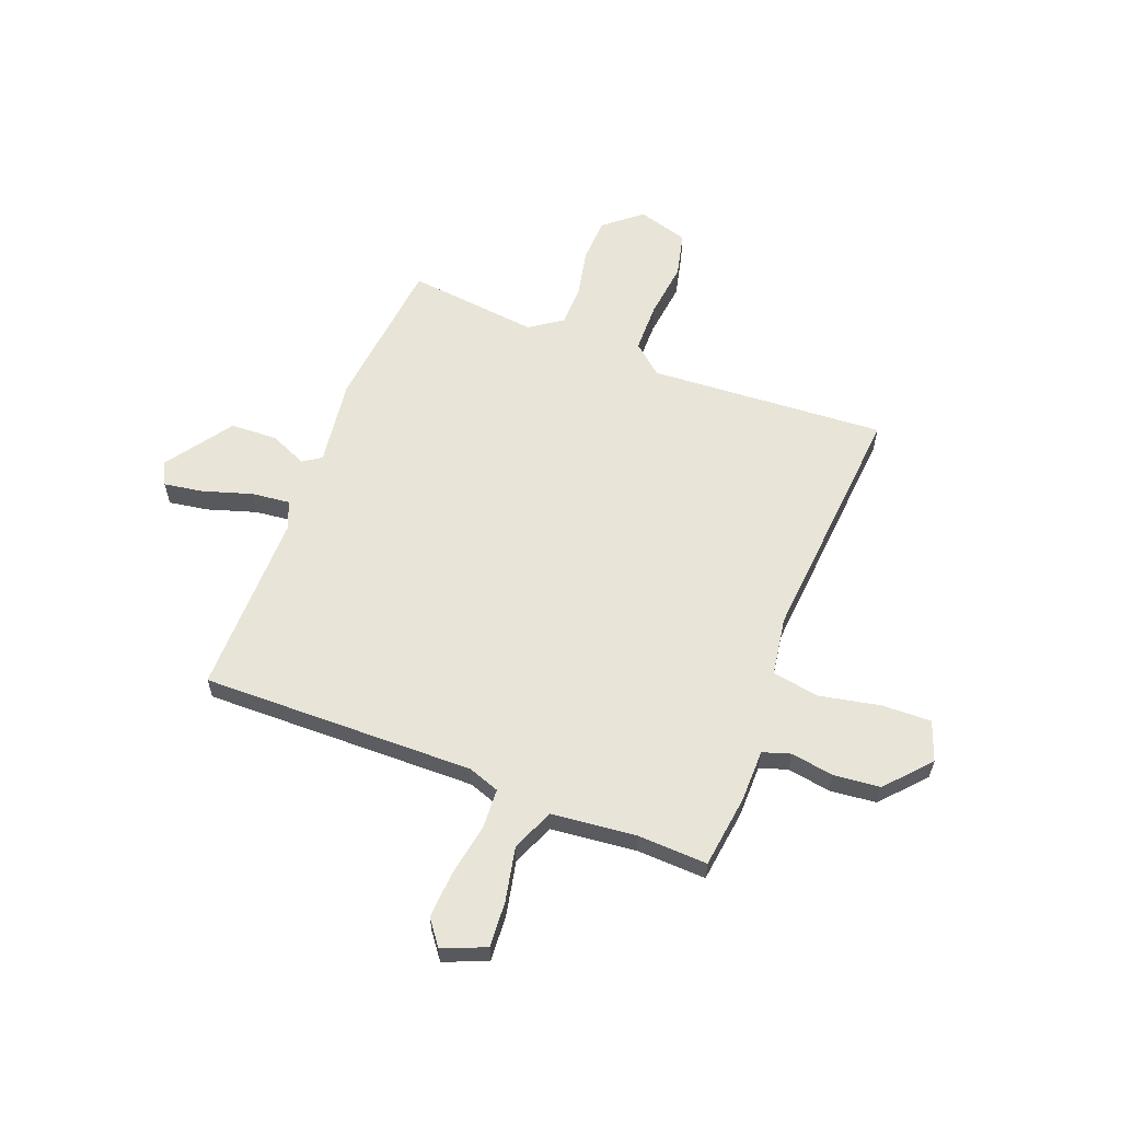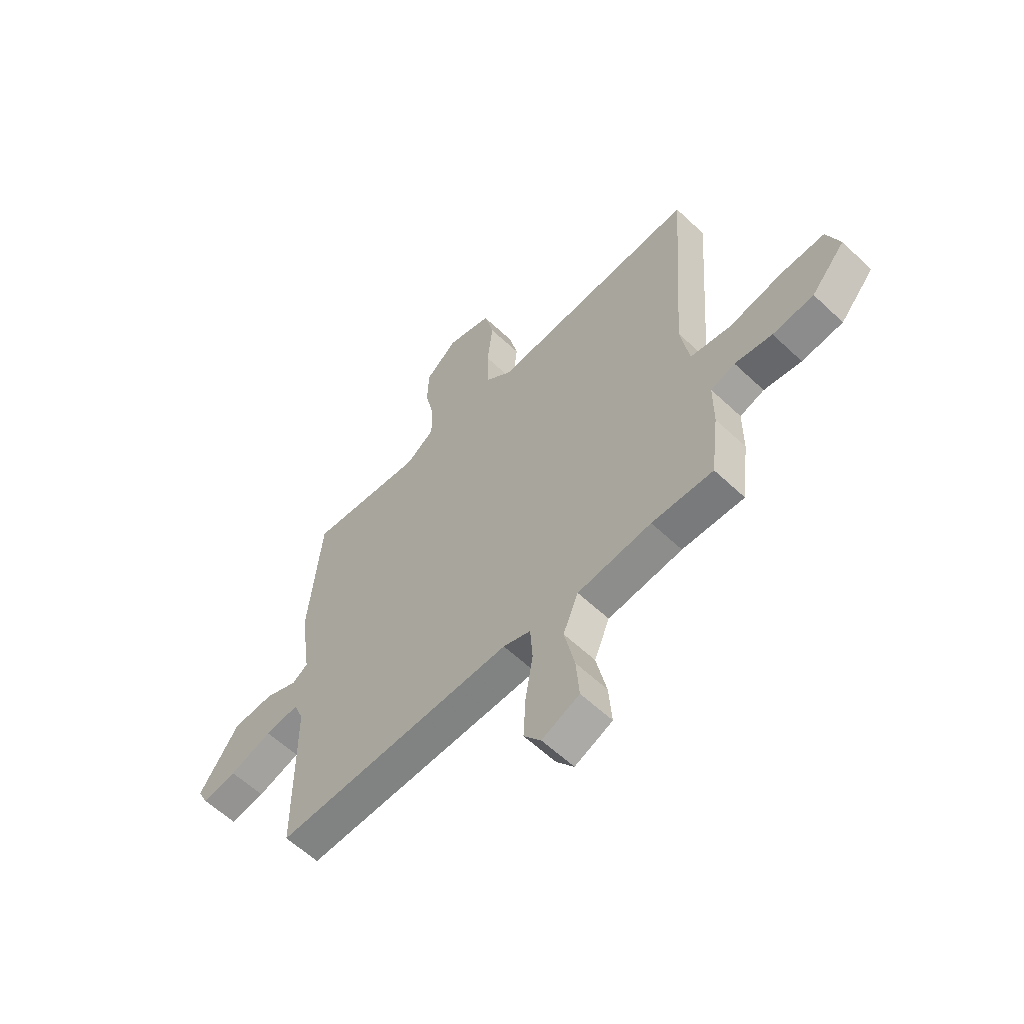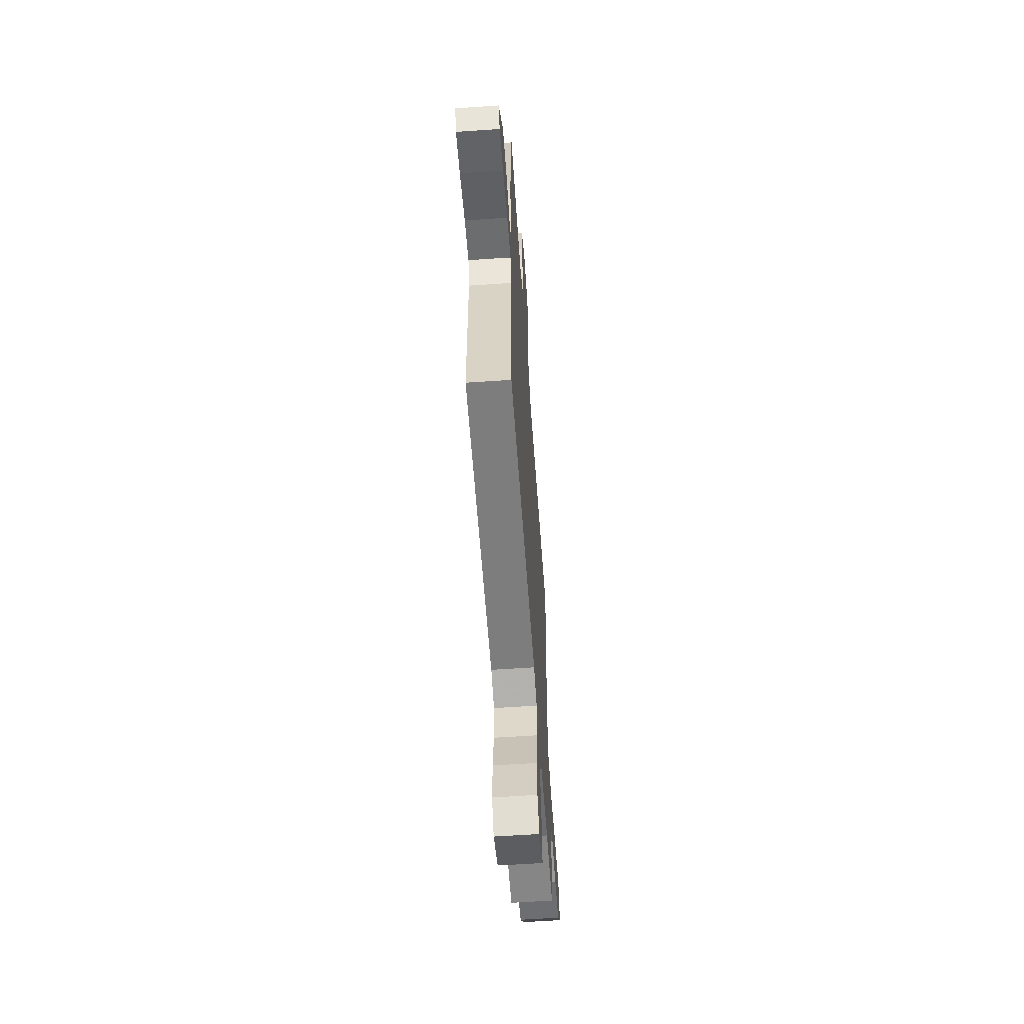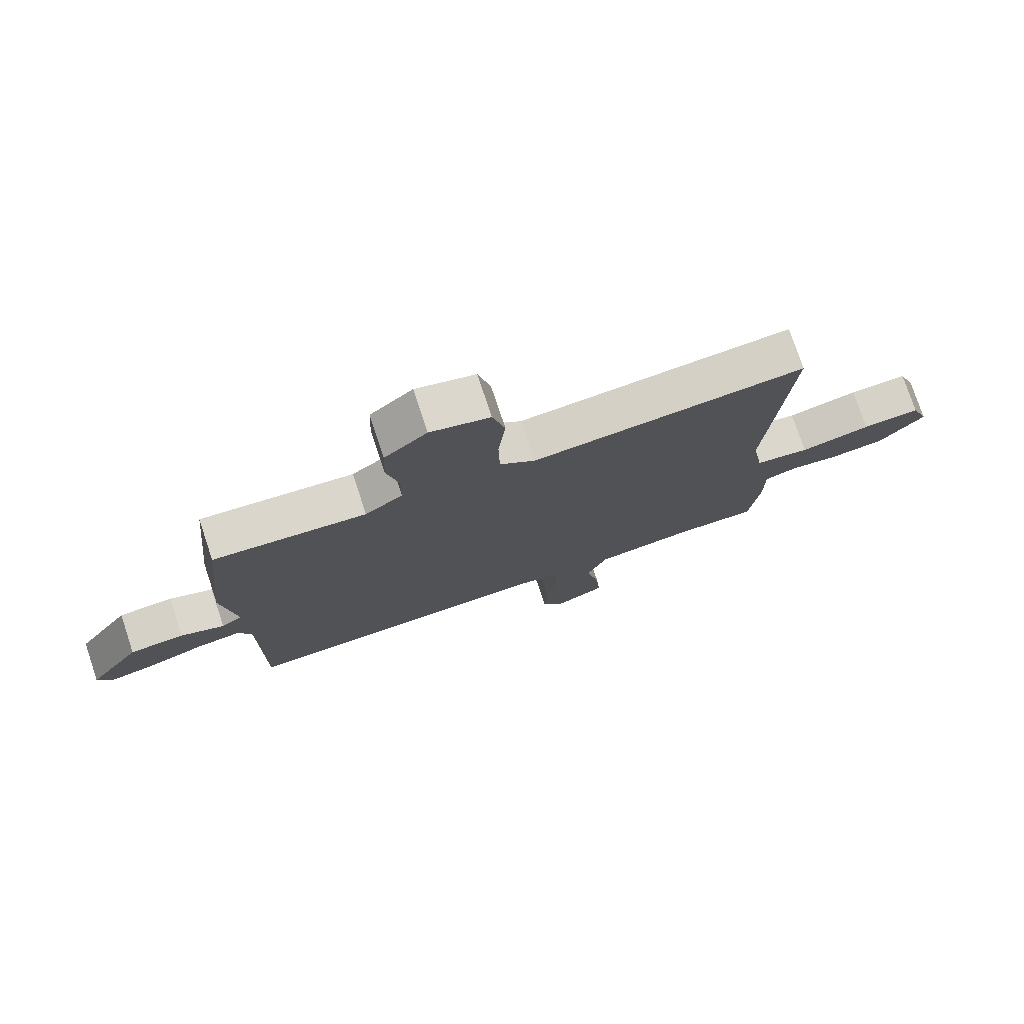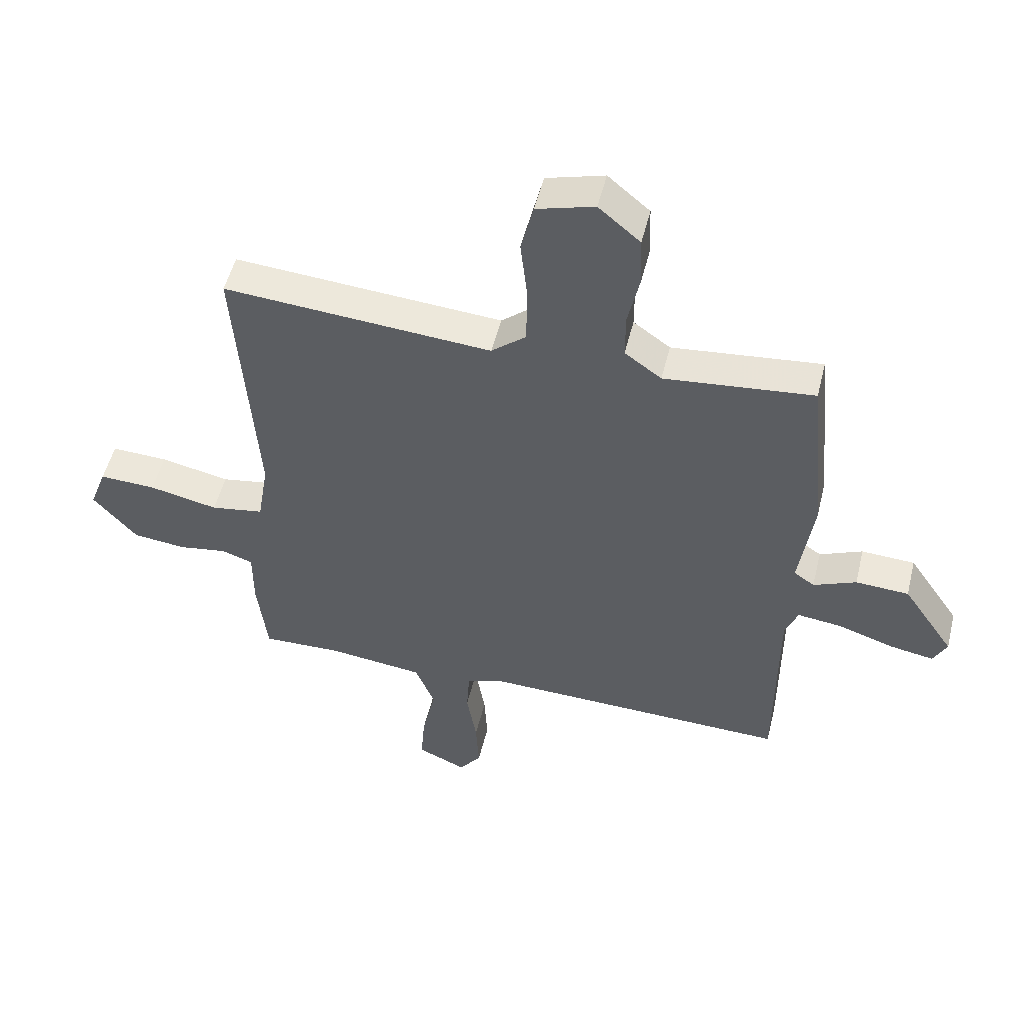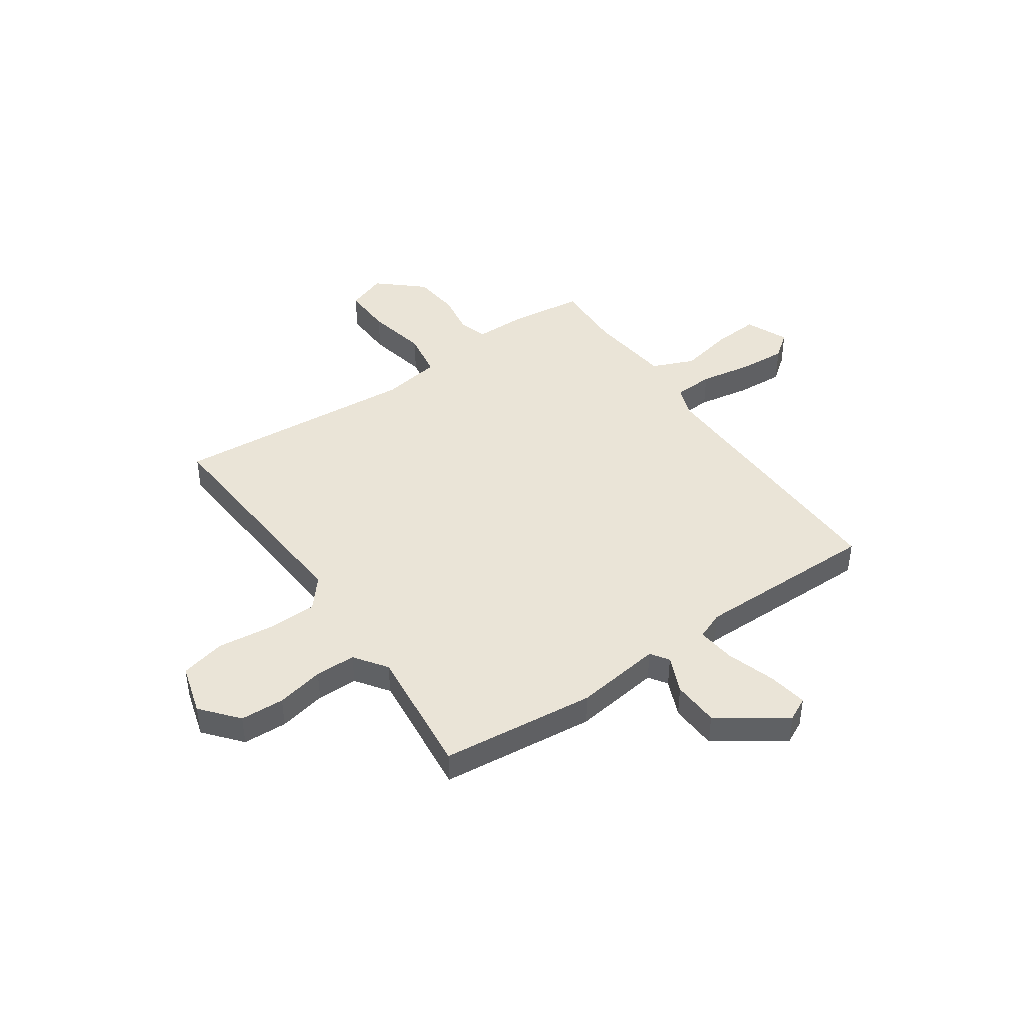
<metadata>
{"format":"obj","ext":"obj","renderer":"f3d","projection":"perspective","resolution":1024,"background":"white","views":[{"elev":60.3,"azim":-158.3,"up":"+Y"},{"elev":-59.4,"azim":-134.1,"up":"+Z"},{"elev":-60.6,"azim":94.0,"up":"+Z"},{"elev":76.6,"azim":161.5,"up":"+Z"},{"elev":51.5,"azim":13.7,"up":"+Z"},{"elev":43.6,"azim":55.7,"up":"+Y"}]}
</metadata>
<code>
v 0.5 0.07 0.5
v 0.529 0.07 0.199
v 0.505 0.07 0.03
v 0.54 0.07 0.006
v 0.613 0.07 0.037
v 0.704 0.07 0.032
v 0.792 0.07 -0.097
v 0.769 0.07 -0.142
v 0.693 0.07 -0.129
v 0.598 0.07 -0.098
v 0.523 0.07 -0.089
v 0.501 0.07 -0.143
v 0.5 0.07 -0.5
v -0.031 0.07 -0.486
v -0.092 0.07 -0.507
v -0.097 0.07 -0.585
v -0.08 0.07 -0.686
v -0.075 0.07 -0.778
v -0.113 0.07 -0.827
v -0.196 0.07 -0.791
v -0.189 0.07 -0.702
v -0.166 0.07 -0.597
v -0.2 0.07 -0.515
v -0.364 0.07 -0.496
v -0.5 0.07 -0.5
v -0.517 0.07 -0.358
v -0.517 0.07 -0.256
v -0.571 0.07 -0.238
v -0.654 0.07 -0.251
v -0.745 0.07 -0.241
v -0.82 0.07 -0.155
v -0.791 0.07 -0.078
v -0.694 0.07 -0.082
v -0.576 0.07 -0.107
v -0.485 0.07 -0.092
v -0.466 0.07 0.022
v -0.5 0.07 0.5
v -0.041 0.07 0.466
v 0.018 0.07 0.515
v 0.02 0.07 0.612
v 0.008 0.07 0.721
v 0.029 0.07 0.808
v 0.128 0.07 0.836
v 0.199 0.07 0.776
v 0.202 0.07 0.69
v 0.182 0.07 0.598
v 0.182 0.07 0.519
v 0.245 0.07 0.474
v 0.5 0 0.5
v 0.529 0 0.199
v 0.505 0 0.03
v 0.54 0 0.006
v 0.613 0 0.037
v 0.704 0 0.032
v 0.792 0 -0.097
v 0.769 0 -0.142
v 0.693 0 -0.129
v 0.598 0 -0.098
v 0.523 0 -0.089
v 0.501 0 -0.143
v 0.5 0 -0.5
v -0.031 0 -0.486
v -0.092 0 -0.507
v -0.097 0 -0.585
v -0.08 0 -0.686
v -0.075 0 -0.778
v -0.113 0 -0.827
v -0.196 0 -0.791
v -0.189 0 -0.702
v -0.166 0 -0.597
v -0.2 0 -0.515
v -0.364 0 -0.496
v -0.5 0 -0.5
v -0.517 0 -0.358
v -0.517 0 -0.256
v -0.571 0 -0.238
v -0.654 0 -0.251
v -0.745 0 -0.241
v -0.82 0 -0.155
v -0.791 0 -0.078
v -0.694 0 -0.082
v -0.576 0 -0.107
v -0.485 0 -0.092
v -0.466 0 0.022
v -0.5 0 0.5
v -0.041 0 0.466
v 0.018 0 0.515
v 0.02 0 0.612
v 0.008 0 0.721
v 0.029 0 0.808
v 0.128 0 0.836
v 0.199 0 0.776
v 0.202 0 0.69
v 0.182 0 0.598
v 0.182 0 0.519
v 0.245 0 0.474
f 44 45 46
f 43 44 46
f 42 43 46
f 41 42 46
f 40 41 46
f 39 40 46 47
f 38 39 47 48
f 36 37 38
f 35 36 38 48
f 32 33 34
f 31 32 34
f 30 31 34
f 29 30 34
f 28 29 34
f 27 28 34 35
f 1 2 3
f 48 1 3
f 35 48 3
f 27 35 3
f 26 27 3
f 25 26 3
f 24 25 3
f 20 21 22
f 19 20 22
f 18 19 22
f 17 18 22
f 16 17 22
f 15 16 22 23
f 24 3 4
f 23 24 4
f 15 23 4
f 14 15 4
f 8 9 10
f 7 8 10
f 6 7 10
f 5 6 10
f 4 5 10
f 4 10 11
f 14 4 11 12
f 12 13 14
f 94 93 92
f 94 92 91
f 94 91 90
f 94 90 89
f 94 89 88
f 95 94 88 87
f 96 95 87 86
f 86 85 84
f 96 86 84 83
f 82 81 80
f 82 80 79
f 82 79 78
f 82 78 77
f 82 77 76
f 83 82 76 75
f 51 50 49
f 51 49 96
f 51 96 83
f 51 83 75
f 51 75 74
f 51 74 73
f 51 73 72
f 70 69 68
f 70 68 67
f 70 67 66
f 70 66 65
f 70 65 64
f 71 70 64 63
f 52 51 72
f 52 72 71
f 52 71 63
f 52 63 62
f 58 57 56
f 58 56 55
f 58 55 54
f 58 54 53
f 58 53 52
f 59 58 52
f 60 59 52 62
f 62 61 60
f 1 49 50 2
f 2 50 51 3
f 3 51 52 4
f 4 52 53 5
f 5 53 54 6
f 6 54 55 7
f 7 55 56 8
f 8 56 57 9
f 9 57 58 10
f 10 58 59 11
f 11 59 60 12
f 12 60 61 13
f 13 61 62 14
f 14 62 63 15
f 15 63 64 16
f 16 64 65 17
f 17 65 66 18
f 18 66 67 19
f 19 67 68 20
f 20 68 69 21
f 21 69 70 22
f 22 70 71 23
f 23 71 72 24
f 24 72 73 25
f 25 73 74 26
f 26 74 75 27
f 27 75 76 28
f 28 76 77 29
f 29 77 78 30
f 30 78 79 31
f 31 79 80 32
f 32 80 81 33
f 33 81 82 34
f 34 82 83 35
f 35 83 84 36
f 36 84 85 37
f 37 85 86 38
f 38 86 87 39
f 39 87 88 40
f 40 88 89 41
f 41 89 90 42
f 42 90 91 43
f 43 91 92 44
f 44 92 93 45
f 45 93 94 46
f 46 94 95 47
f 47 95 96 48
f 48 96 49 1

</code>
